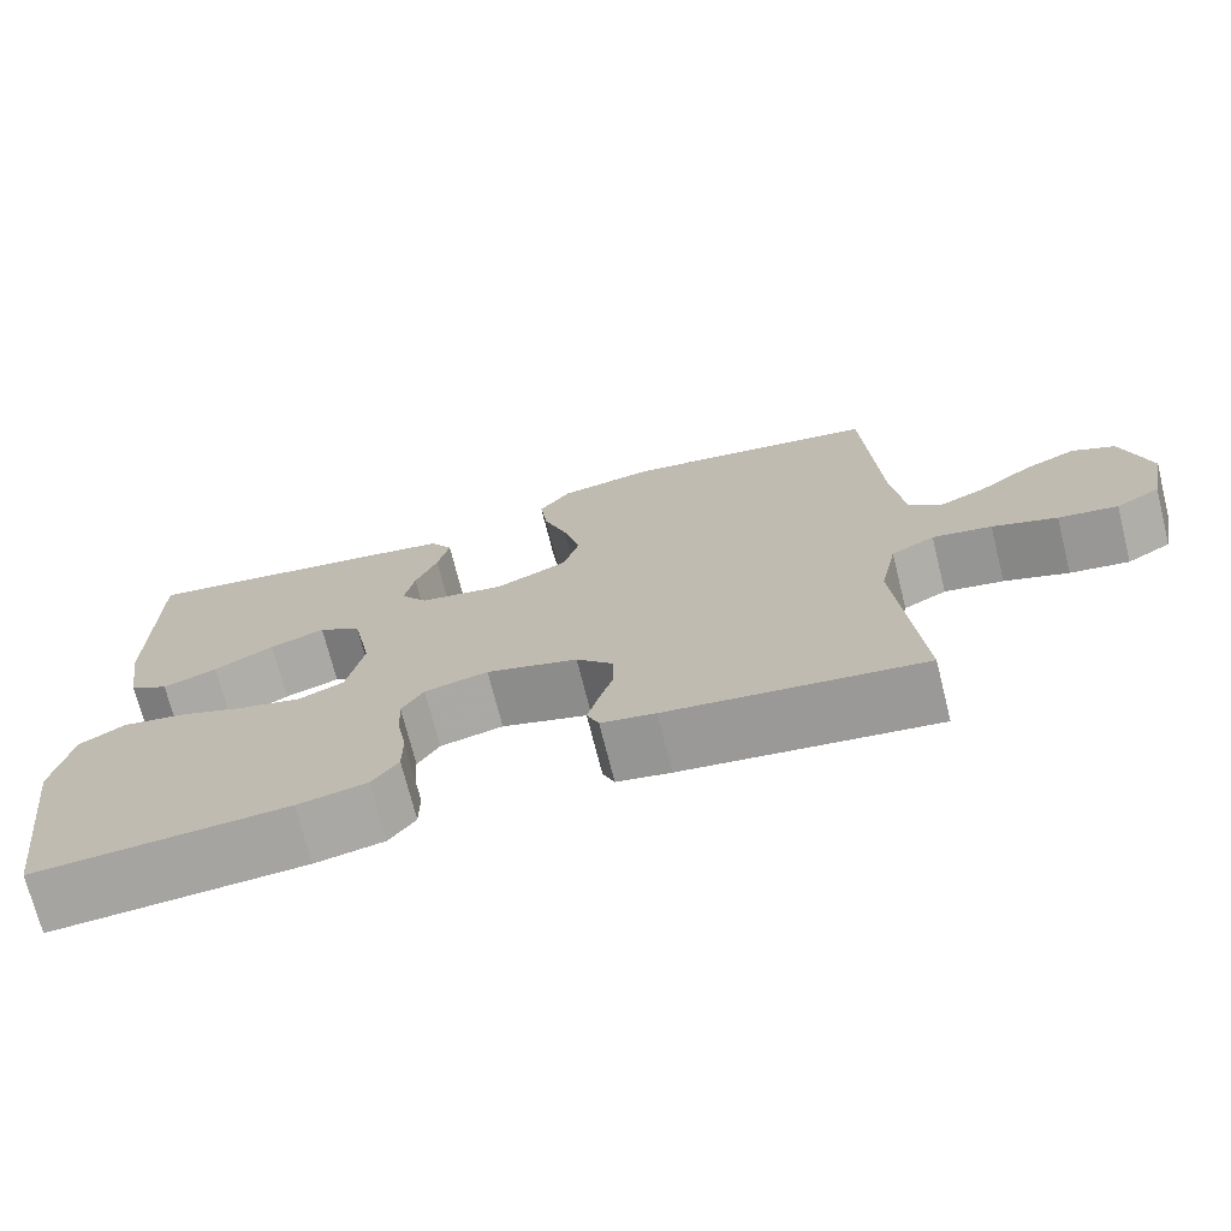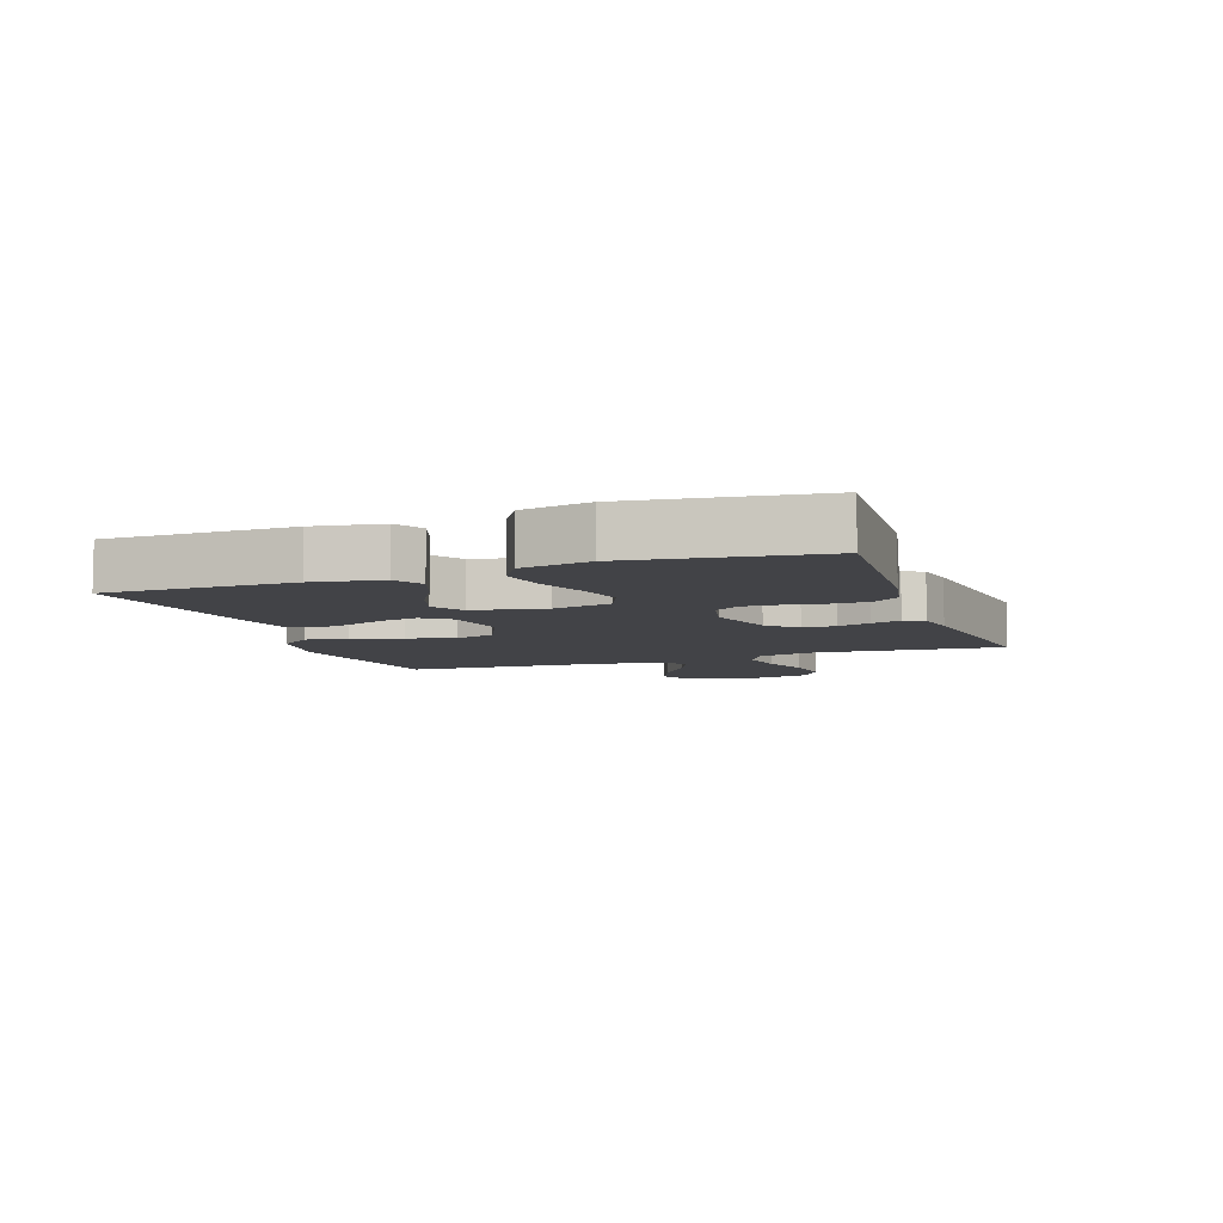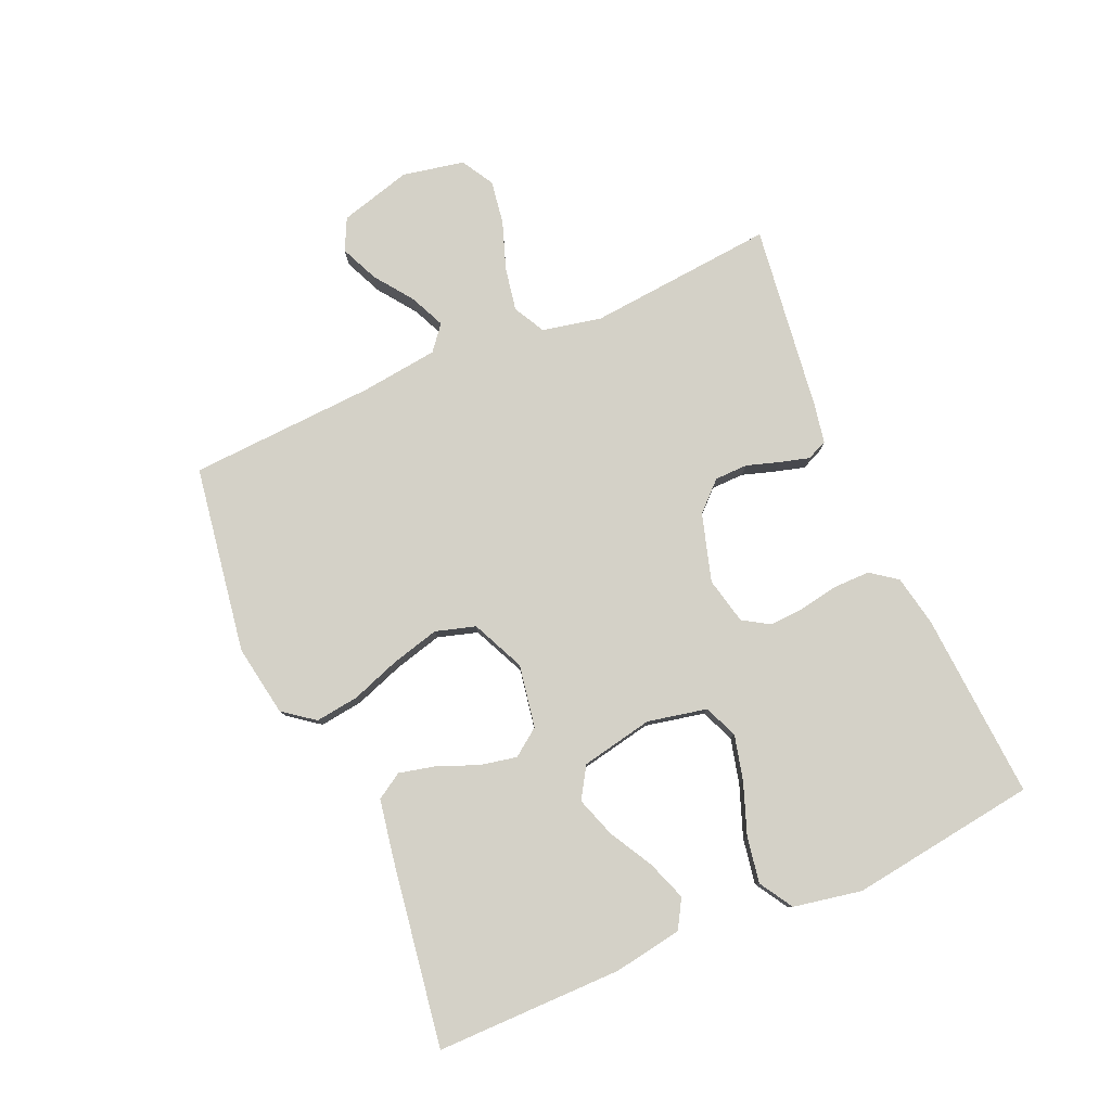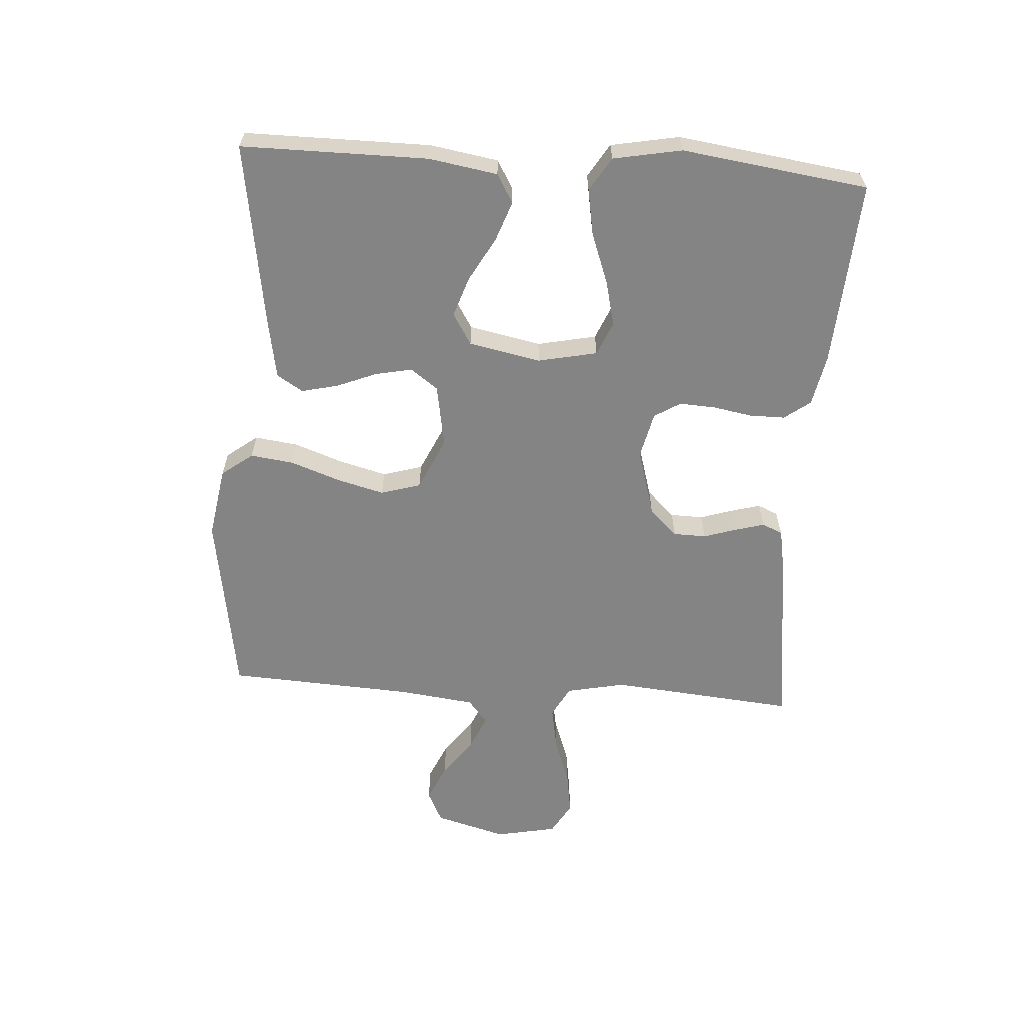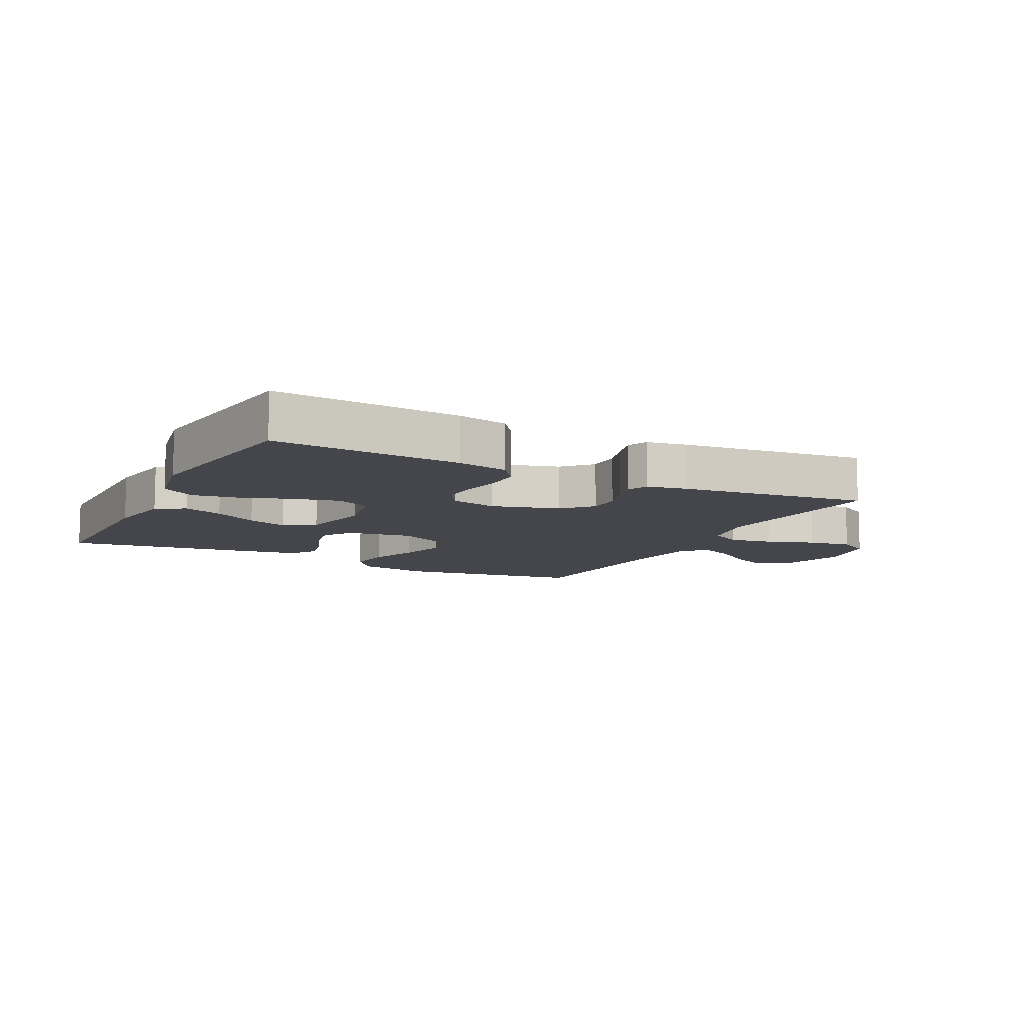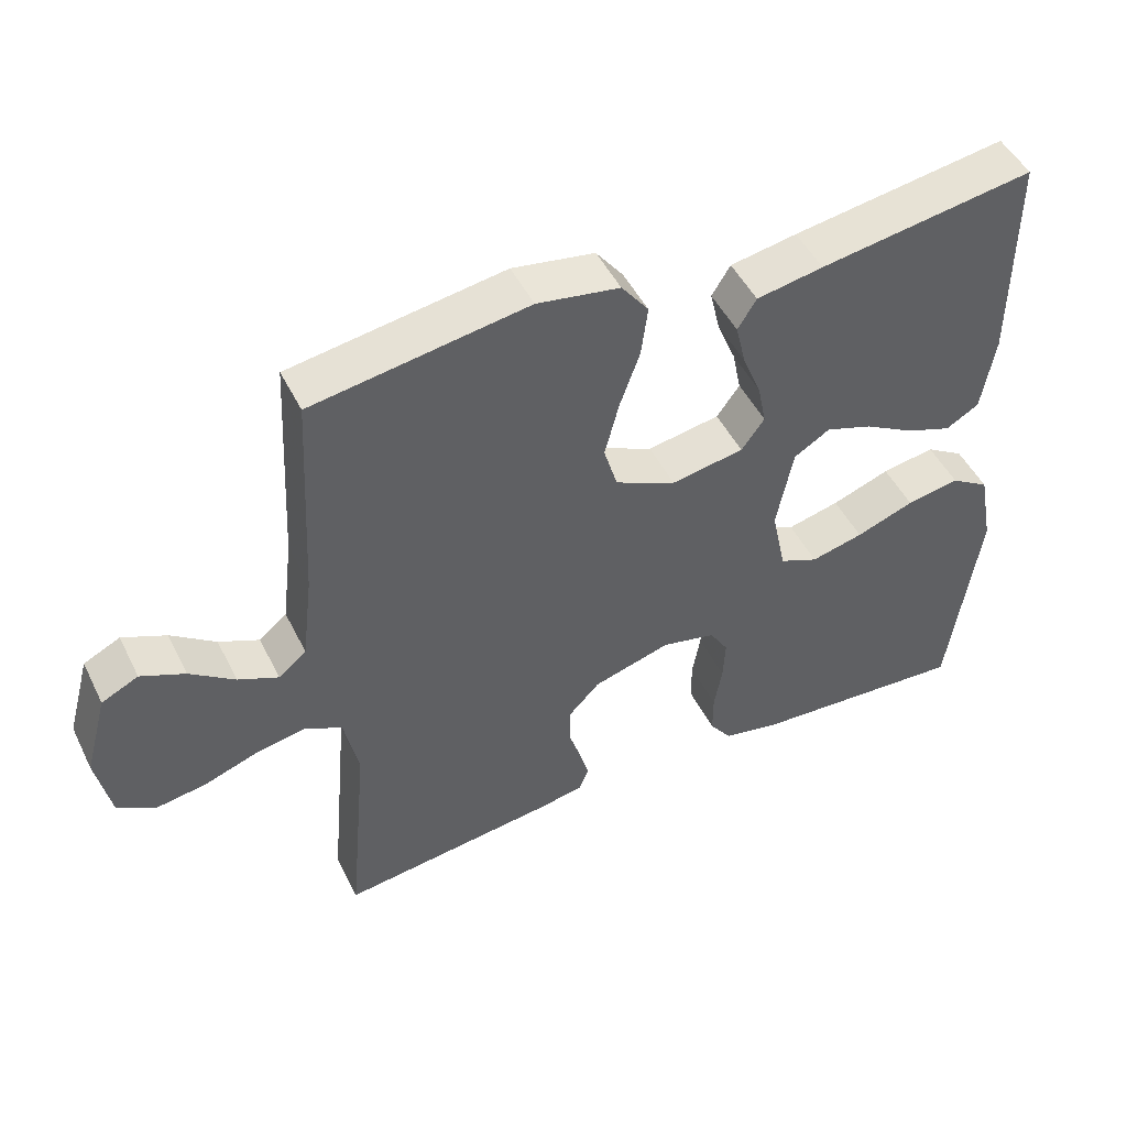
<metadata>
{"format":"obj","ext":"obj","renderer":"f3d","projection":"perspective","resolution":1024,"background":"white","views":[{"elev":-72.1,"azim":-165.9,"up":"+Z"},{"elev":-7.4,"azim":109.5,"up":"+Y"},{"elev":79.8,"azim":66.4,"up":"+Y"},{"elev":-61.5,"azim":86.1,"up":"+Y"},{"elev":-10.0,"azim":152.7,"up":"+Y"},{"elev":48.3,"azim":-25.6,"up":"+Z"}]}
</metadata>
<code>
v -0.5 0.07 0.5
v -0.2 0.07 0.548
v -0.085 0.07 0.529
v -0.047 0.07 0.479
v -0.056 0.07 0.409
v -0.084 0.07 0.33
v -0.104 0.07 0.253
v -0.085 0.07 0.189
v 0 0.07 0.15
v 0.101 0.07 0.168
v 0.133 0.07 0.212
v 0.121 0.07 0.271
v 0.095 0.07 0.335
v 0.081 0.07 0.394
v 0.107 0.07 0.436
v 0.2 0.07 0.453
v 0.5 0.07 0.5
v 0.5 0.07 0.2
v 0.482 0.07 0.09
v 0.436 0.07 0.063
v 0.372 0.07 0.086
v 0.302 0.07 0.125
v 0.237 0.07 0.147
v 0.187 0.07 0.116
v 0.164 0.07 0
v 0.184 0.07 -0.095
v 0.238 0.07 -0.118
v 0.311 0.07 -0.1
v 0.392 0.07 -0.07
v 0.466 0.07 -0.057
v 0.52 0.07 -0.09
v 0.541 0.07 -0.2
v 0.5 0.07 -0.5
v 0.2 0.07 -0.481
v 0.118 0.07 -0.465
v 0.087 0.07 -0.423
v 0.087 0.07 -0.365
v 0.098 0.07 -0.303
v 0.101 0.07 -0.245
v 0.075 0.07 -0.203
v 0 0.07 -0.186
v -0.108 0.07 -0.218
v -0.151 0.07 -0.263
v -0.152 0.07 -0.316
v -0.135 0.07 -0.369
v -0.122 0.07 -0.416
v -0.136 0.07 -0.449
v -0.2 0.07 -0.461
v -0.5 0.07 -0.5
v -0.473 0.07 -0.2
v -0.493 0.07 -0.105
v -0.544 0.07 -0.078
v -0.614 0.07 -0.091
v -0.69 0.07 -0.118
v -0.76 0.07 -0.129
v -0.812 0.07 -0.099
v -0.832 0.07 0
v -0.8 0.07 0.116
v -0.749 0.07 0.141
v -0.688 0.07 0.114
v -0.626 0.07 0.069
v -0.57 0.07 0.044
v -0.531 0.07 0.076
v -0.516 0.07 0.2
v -0.5 0 0.5
v -0.2 0 0.548
v -0.085 0 0.529
v -0.047 0 0.479
v -0.056 0 0.409
v -0.084 0 0.33
v -0.104 0 0.253
v -0.085 0 0.189
v 0 0 0.15
v 0.101 0 0.168
v 0.133 0 0.212
v 0.121 0 0.271
v 0.095 0 0.335
v 0.081 0 0.394
v 0.107 0 0.436
v 0.2 0 0.453
v 0.5 0 0.5
v 0.5 0 0.2
v 0.482 0 0.09
v 0.436 0 0.063
v 0.372 0 0.086
v 0.302 0 0.125
v 0.237 0 0.147
v 0.187 0 0.116
v 0.164 0 0
v 0.184 0 -0.095
v 0.238 0 -0.118
v 0.311 0 -0.1
v 0.392 0 -0.07
v 0.466 0 -0.057
v 0.52 0 -0.09
v 0.541 0 -0.2
v 0.5 0 -0.5
v 0.2 0 -0.481
v 0.118 0 -0.465
v 0.087 0 -0.423
v 0.087 0 -0.365
v 0.098 0 -0.303
v 0.101 0 -0.245
v 0.075 0 -0.203
v 0 0 -0.186
v -0.108 0 -0.218
v -0.151 0 -0.263
v -0.152 0 -0.316
v -0.135 0 -0.369
v -0.122 0 -0.416
v -0.136 0 -0.449
v -0.2 0 -0.461
v -0.5 0 -0.5
v -0.473 0 -0.2
v -0.493 0 -0.105
v -0.544 0 -0.078
v -0.614 0 -0.091
v -0.69 0 -0.118
v -0.76 0 -0.129
v -0.812 0 -0.099
v -0.832 0 0
v -0.8 0 0.116
v -0.749 0 0.141
v -0.688 0 0.114
v -0.626 0 0.069
v -0.57 0 0.044
v -0.531 0 0.076
v -0.516 0 0.2
f 58 59 60 61
f 58 61 62
f 57 58 62
f 56 57 62
f 53 54 55 56
f 52 53 56 62
f 51 52 62 63
f 47 48 49 50
f 44 45 46 47
f 44 47 50 51
f 35 36 37 38
f 35 38 39
f 34 35 39
f 33 34 39
f 32 33 39 40
f 28 29 30 31
f 27 28 31 32
f 19 20 21 22
f 19 22 23
f 18 19 23
f 17 18 23
f 16 17 23 24
f 12 13 14 15
f 11 12 15 16
f 3 4 5 6
f 3 6 7
f 64 1 2 3
f 64 3 7
f 63 64 7 8
f 43 44 51 63
f 42 43 63 8
f 41 42 8 9
f 27 32 40 41
f 26 27 41
f 25 26 41 9
f 11 16 24 25
f 10 11 25
f 9 10 25
f 125 124 123 122
f 126 125 122
f 126 122 121
f 126 121 120
f 120 119 118 117
f 126 120 117 116
f 127 126 116 115
f 114 113 112 111
f 111 110 109 108
f 115 114 111 108
f 102 101 100 99
f 103 102 99
f 103 99 98
f 103 98 97
f 104 103 97 96
f 95 94 93 92
f 96 95 92 91
f 86 85 84 83
f 87 86 83
f 87 83 82
f 87 82 81
f 88 87 81 80
f 79 78 77 76
f 80 79 76 75
f 70 69 68 67
f 71 70 67
f 67 66 65 128
f 71 67 128
f 72 71 128 127
f 127 115 108 107
f 72 127 107 106
f 73 72 106 105
f 105 104 96 91
f 105 91 90
f 73 105 90 89
f 89 88 80 75
f 89 75 74
f 89 74 73
f 1 65 66 2
f 2 66 67 3
f 3 67 68 4
f 4 68 69 5
f 5 69 70 6
f 6 70 71 7
f 7 71 72 8
f 8 72 73 9
f 9 73 74 10
f 10 74 75 11
f 11 75 76 12
f 12 76 77 13
f 13 77 78 14
f 14 78 79 15
f 15 79 80 16
f 16 80 81 17
f 17 81 82 18
f 18 82 83 19
f 19 83 84 20
f 20 84 85 21
f 21 85 86 22
f 22 86 87 23
f 23 87 88 24
f 24 88 89 25
f 25 89 90 26
f 26 90 91 27
f 27 91 92 28
f 28 92 93 29
f 29 93 94 30
f 30 94 95 31
f 31 95 96 32
f 32 96 97 33
f 33 97 98 34
f 34 98 99 35
f 35 99 100 36
f 36 100 101 37
f 37 101 102 38
f 38 102 103 39
f 39 103 104 40
f 40 104 105 41
f 41 105 106 42
f 42 106 107 43
f 43 107 108 44
f 44 108 109 45
f 45 109 110 46
f 46 110 111 47
f 47 111 112 48
f 48 112 113 49
f 49 113 114 50
f 50 114 115 51
f 51 115 116 52
f 52 116 117 53
f 53 117 118 54
f 54 118 119 55
f 55 119 120 56
f 56 120 121 57
f 57 121 122 58
f 58 122 123 59
f 59 123 124 60
f 60 124 125 61
f 61 125 126 62
f 62 126 127 63
f 63 127 128 64
f 64 128 65 1

</code>
